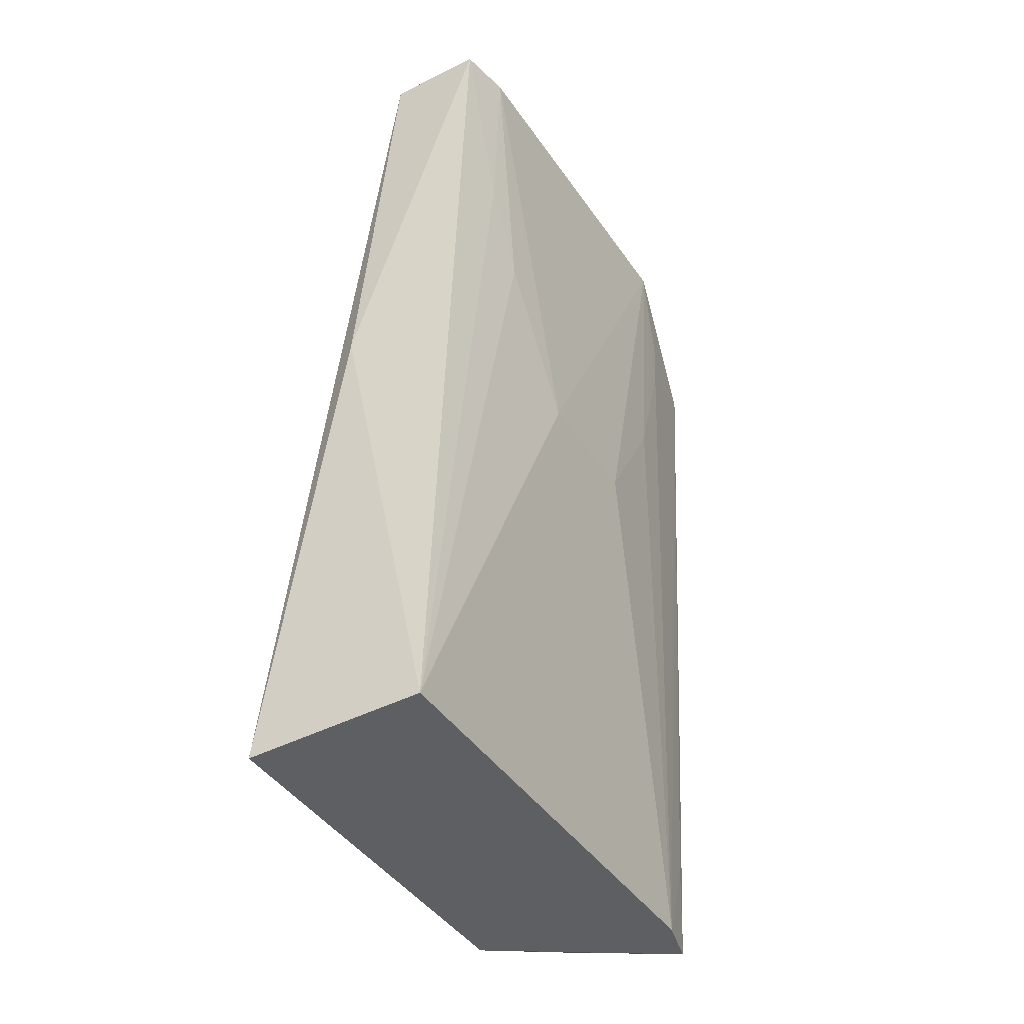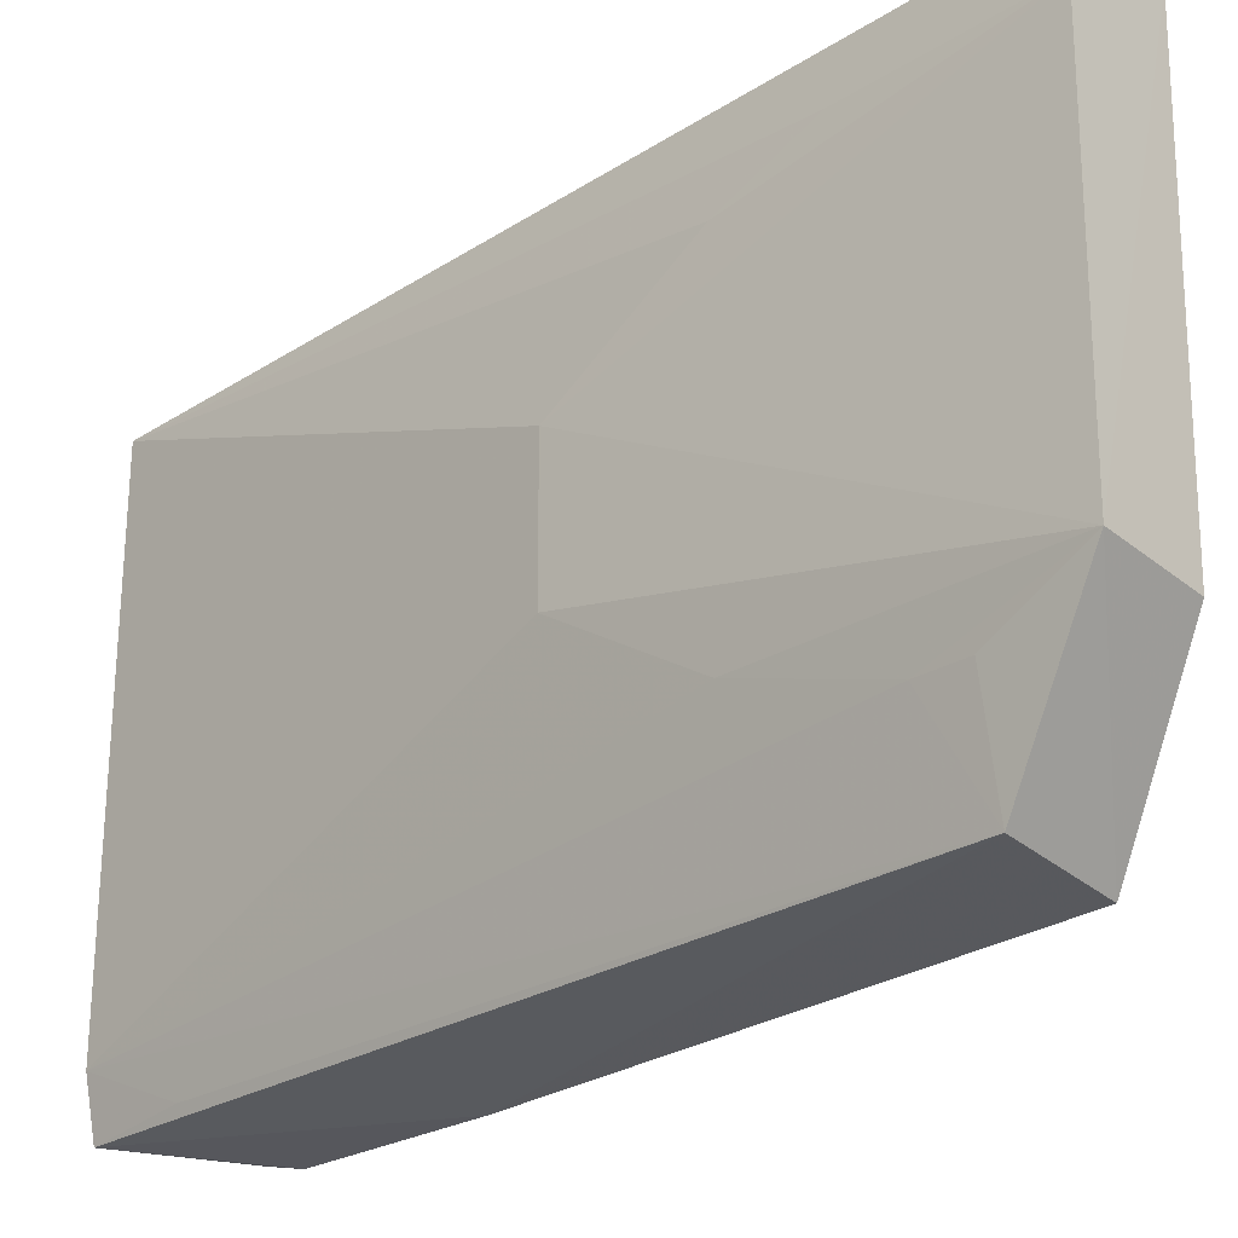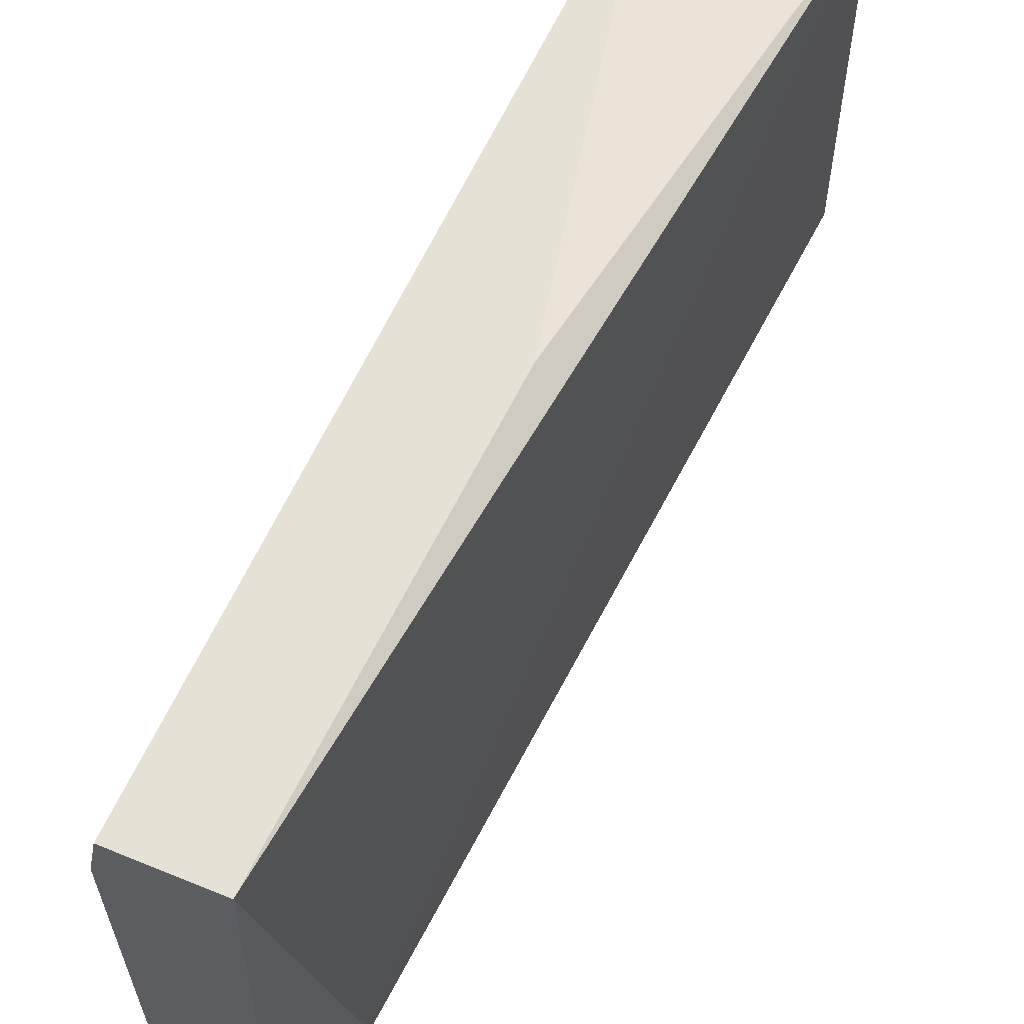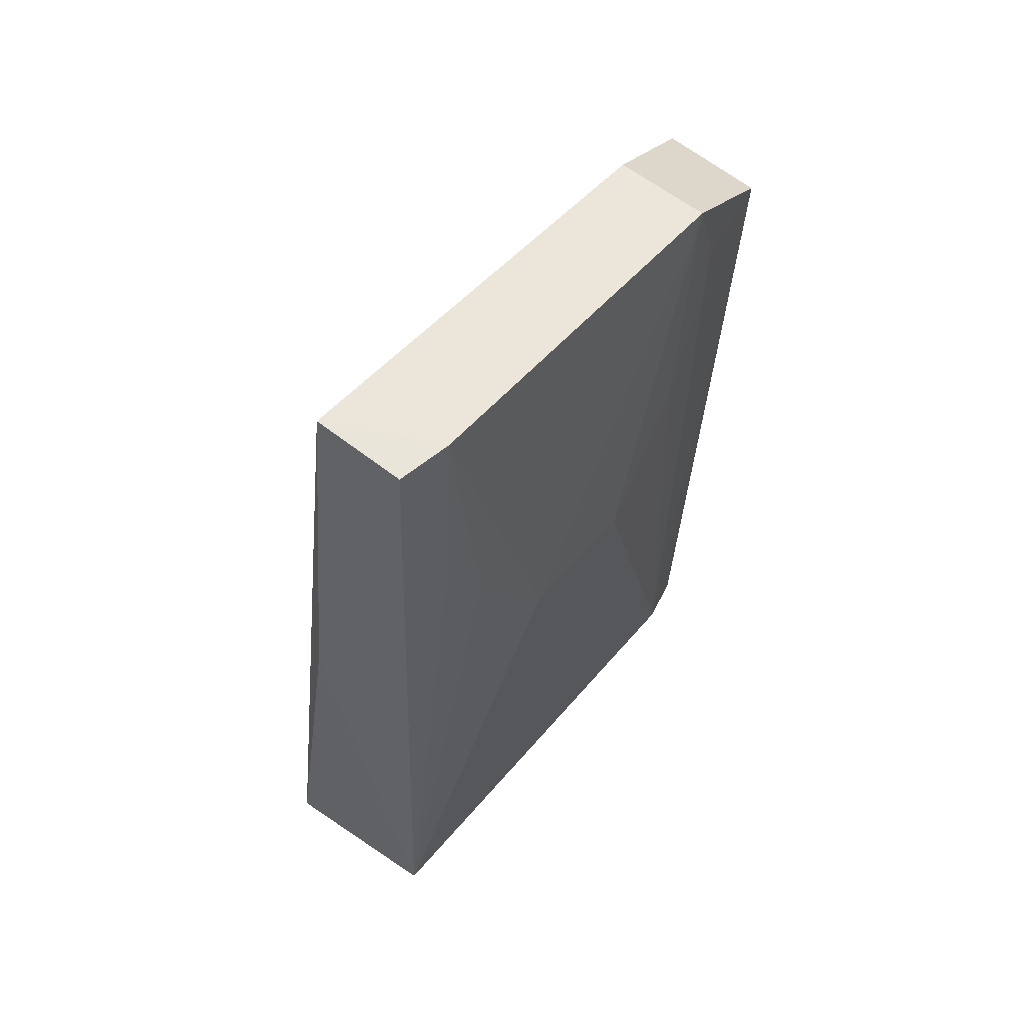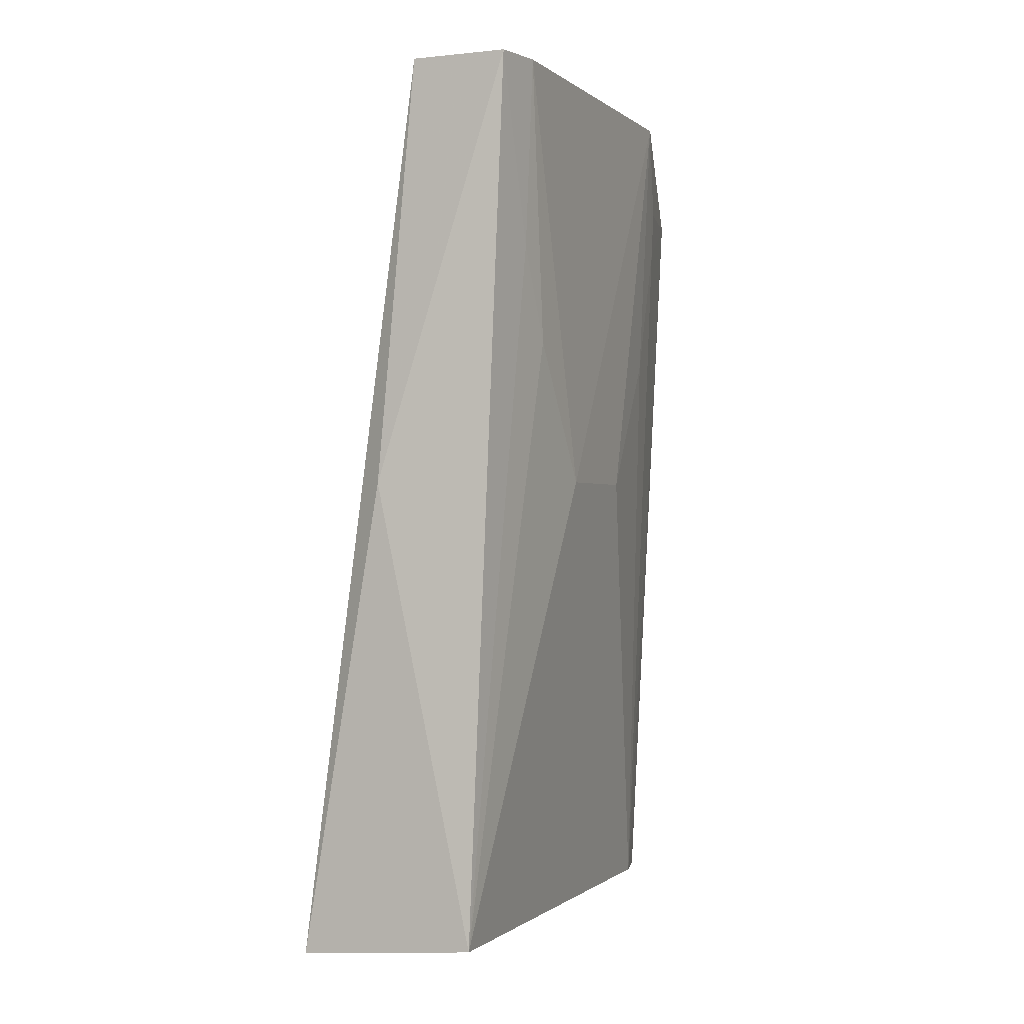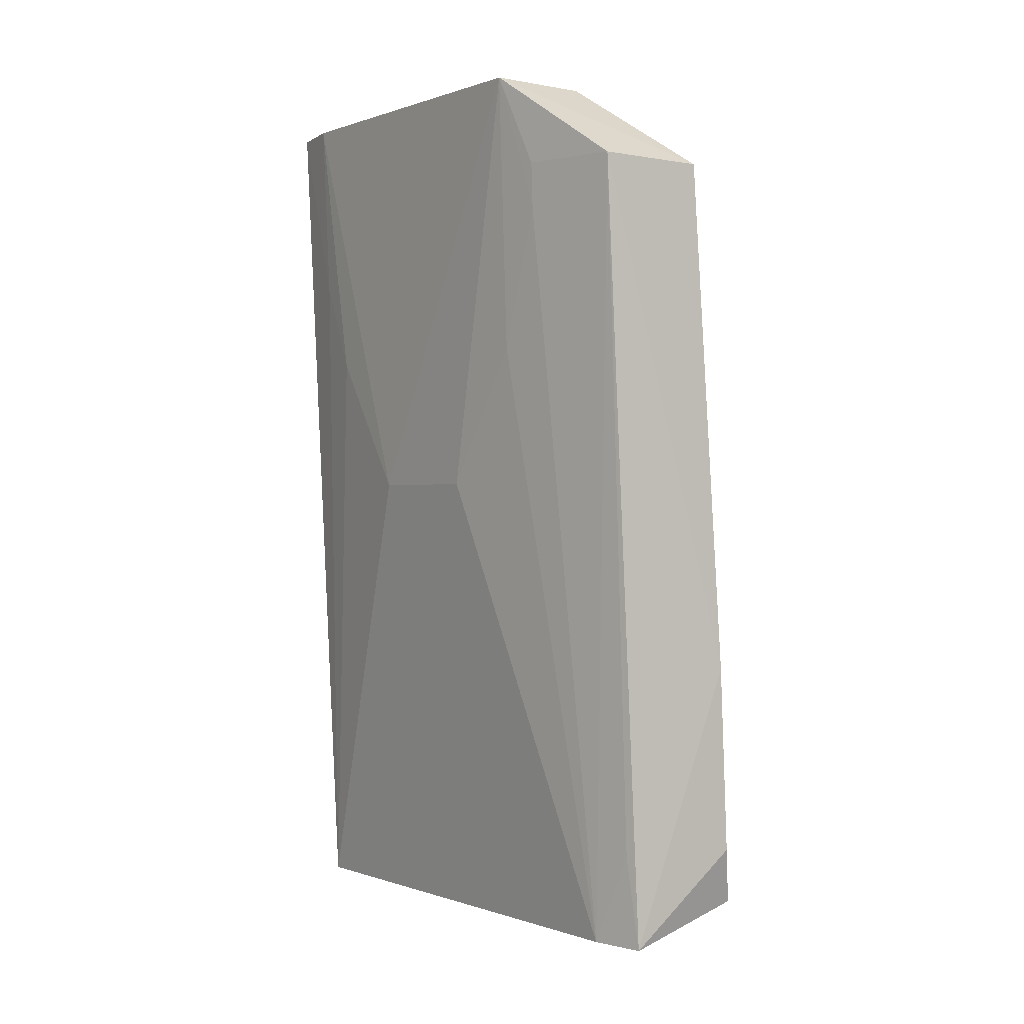
<metadata>
{"format":"obj","ext":"obj","renderer":"f3d","projection":"perspective","resolution":1024,"background":"white","views":[{"elev":-40.7,"azim":-149.9,"up":"+Z"},{"elev":-26.2,"azim":-48.0,"up":"+Y"},{"elev":62.8,"azim":22.0,"up":"+Y"},{"elev":55.1,"azim":-140.6,"up":"+Z"},{"elev":-0.7,"azim":-157.9,"up":"+Z"},{"elev":0.2,"azim":-37.0,"up":"+Z"}]}
</metadata>
<code>
v -0.06106 0.01438 0.05972
v -0.05975 -0.01746 0.0543
v -0.05423 0.0145 0.008584
v -0.0643 0.01408 0.009385
v -0.0675 -0.00907 0.05977
v -0.06353 -0.01701 0.009304
v -0.05916 0.01516 0.03564
v -0.06191 -0.009351 0.05967
v -0.06656 0.01446 0.0597
v -0.05386 -0.00929 0.00861
v -0.06688 -0.003859 0.03592
v -0.06583 -0.01697 0.05443
v -0.06711 0.01142 0.0598
v -0.05608 -0.01647 0.01111
v -0.06424 -0.01408 0.009378
v -0.05781 -0.0177 0.02507
v -0.06688 0.003666 0.0359
v -0.06666 0.01136 0.04918
v -0.06682 -0.008886 0.04393
v -0.06396 -0.01646 0.01463
v -0.05713 -0.01747 0.01442
v -0.06678 0.008968 0.04391
v -0.06684 -0.01144 0.05184
v -0.06695 -0.01146 0.05449
f 1 2 3
f 6 4 3
f 7 1 3
f 7 3 4
f 8 5 2
f 8 2 1
f 8 1 5
f 9 7 4
f 9 1 7
f 10 6 3
f 10 3 2
f 12 2 5
f 13 5 1
f 13 1 9
f 14 10 2
f 14 6 10
f 15 11 4
f 15 4 6
f 16 12 6
f 16 2 12
f 16 14 2
f 17 11 5
f 17 5 13
f 17 4 11
f 18 13 9
f 18 9 4
f 19 5 11
f 19 11 15
f 20 15 6
f 20 6 12
f 20 12 15
f 21 16 6
f 21 6 14
f 21 14 16
f 22 17 13
f 22 13 18
f 22 18 4
f 22 4 17
f 23 19 15
f 23 15 12
f 23 5 19
f 24 23 12
f 24 12 5
f 24 5 23

</code>
